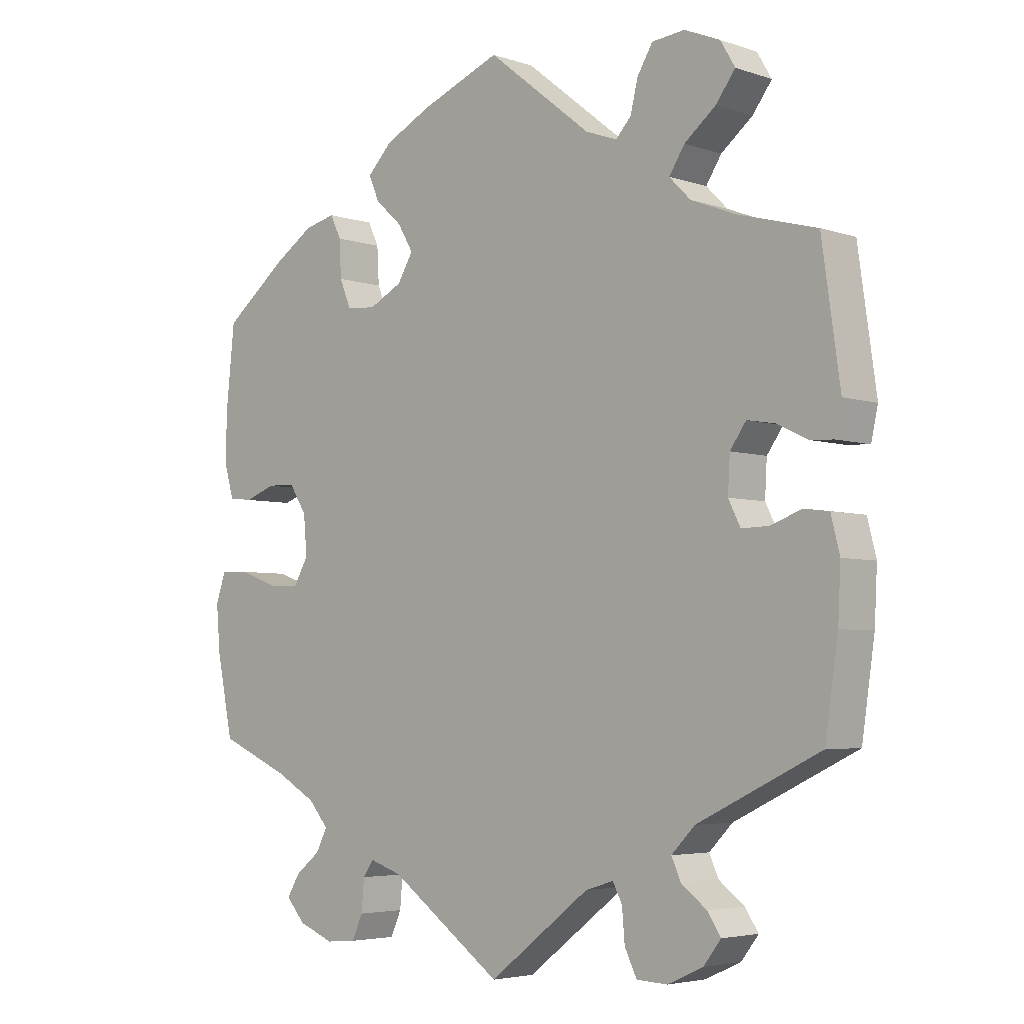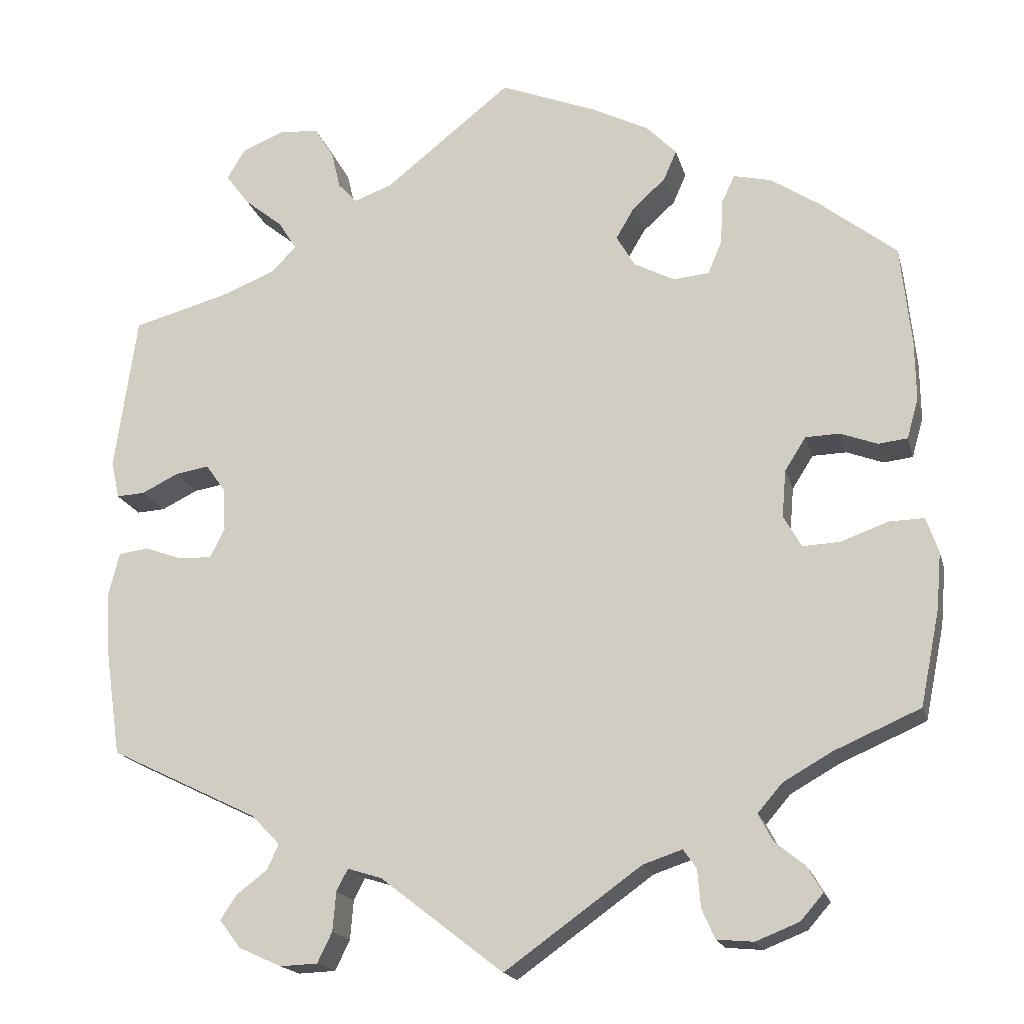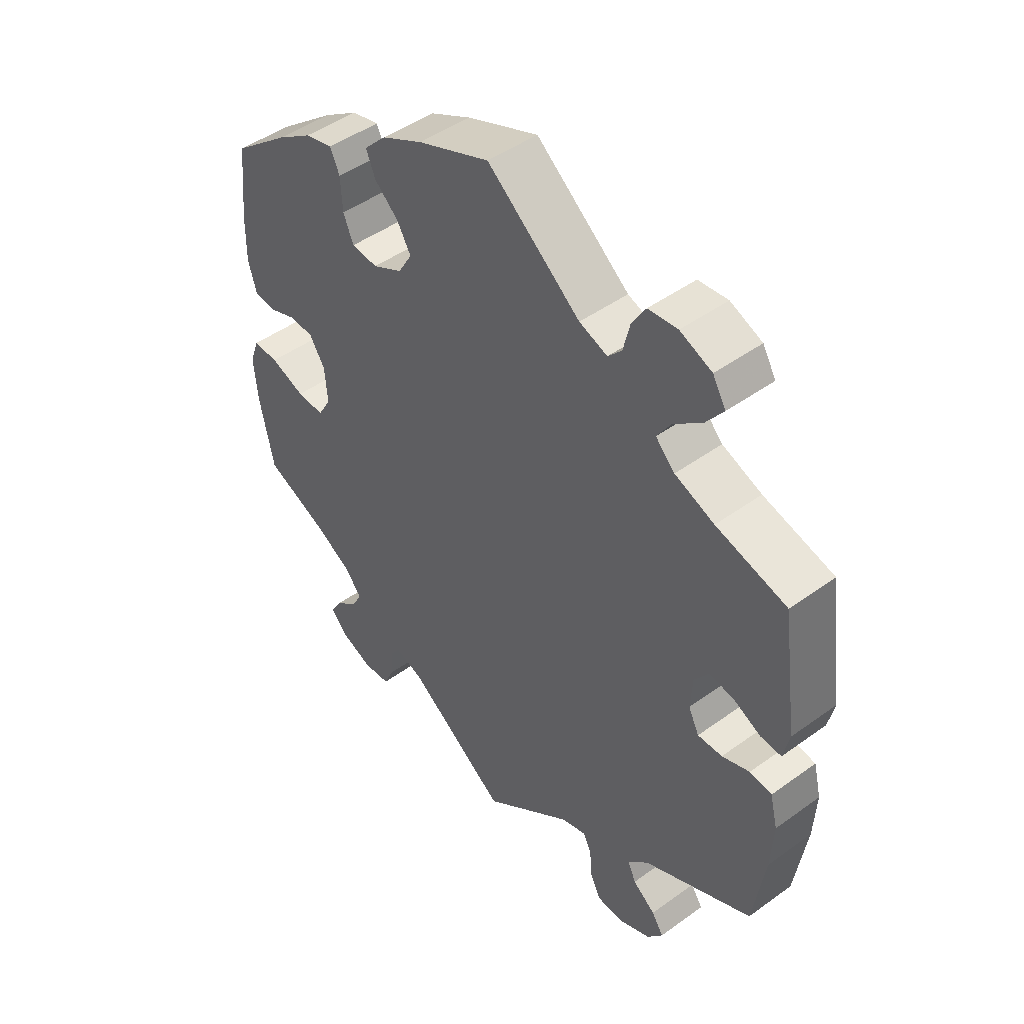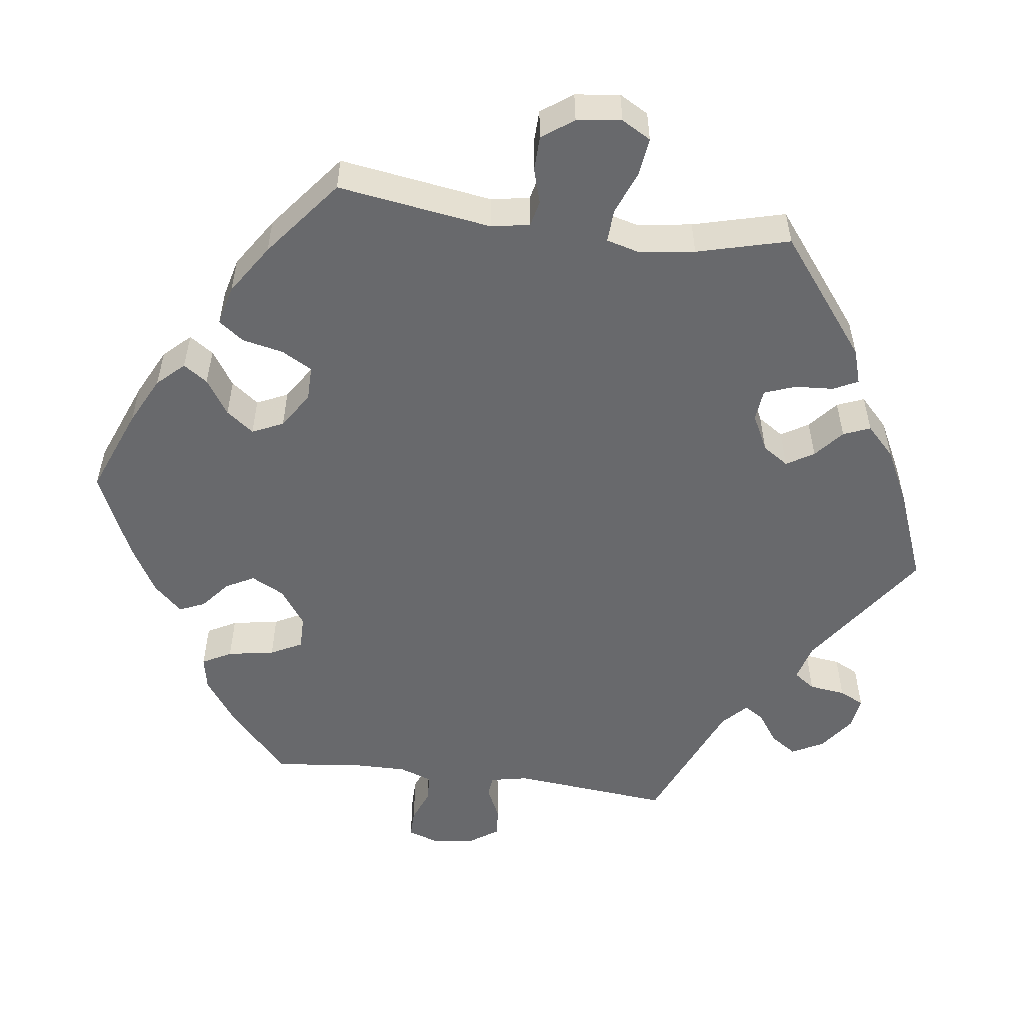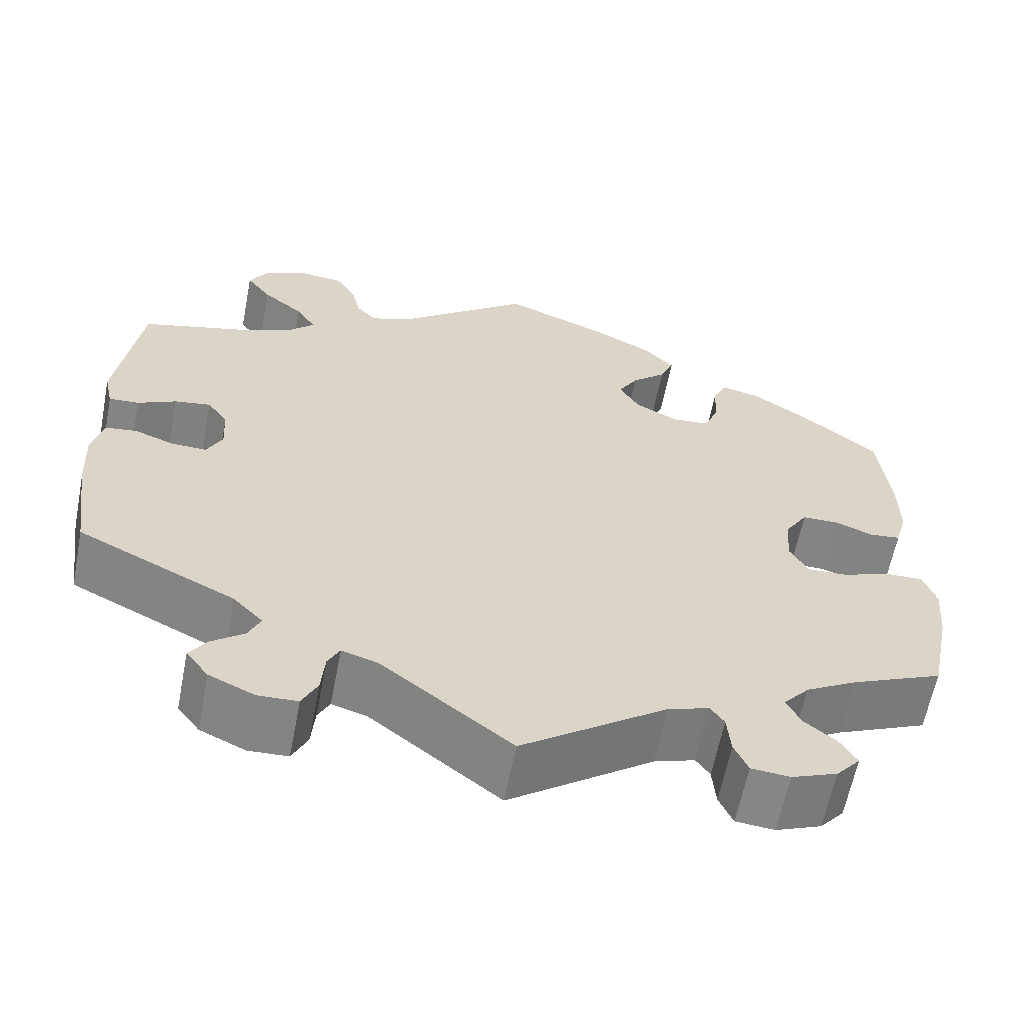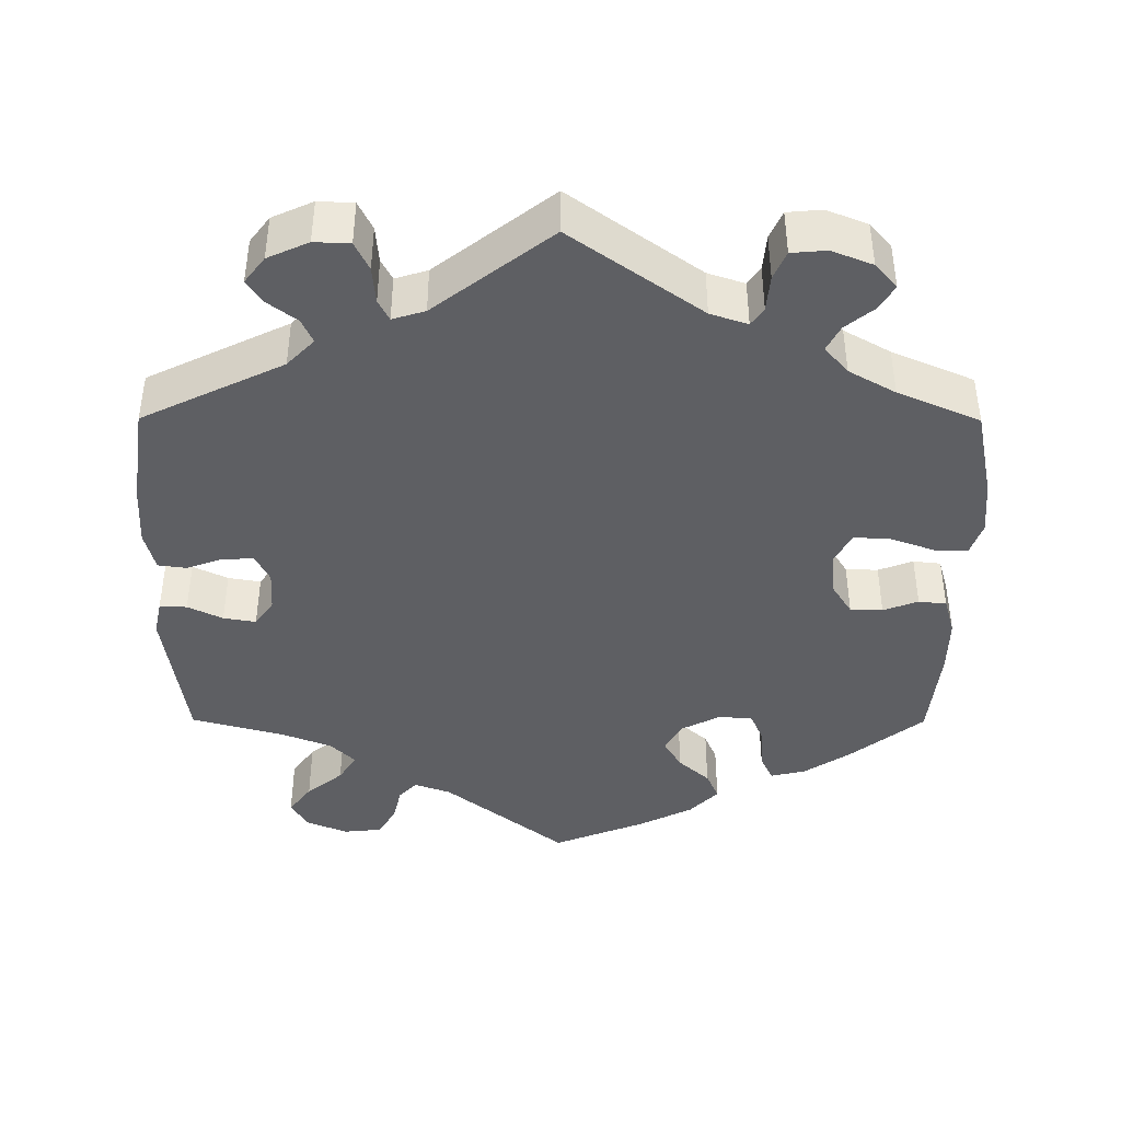
<metadata>
{"format":"obj","ext":"obj","renderer":"f3d","projection":"perspective","resolution":1024,"background":"white","views":[{"elev":-4.4,"azim":43.0,"up":"+Z"},{"elev":-18.1,"azim":-166.1,"up":"+Z"},{"elev":46.9,"azim":50.6,"up":"+Z"},{"elev":-52.8,"azim":22.3,"up":"+Y"},{"elev":-61.7,"azim":169.0,"up":"+Z"},{"elev":-42.0,"azim":179.8,"up":"+Y"}]}
</metadata>
<code>
v -0.406 0.07 0.364
v -0.347 0.07 0.403
v -0.301 0.07 0.414
v -0.285 0.07 0.38
v -0.282 0.07 0.325
v -0.265 0.07 0.284
v -0.221 0.07 0.28
v -0.171 0.07 0.306
v -0.148 0.07 0.345
v -0.171 0.07 0.384
v -0.211 0.07 0.42
v -0.227 0.07 0.457
v -0.19 0.07 0.495
v -0.121 0.07 0.53
v -0.001 0.07 0.578
v 0.155 0.07 0.454
v 0.202 0.07 0.437
v 0.225 0.07 0.462
v 0.236 0.07 0.508
v 0.259 0.07 0.546
v 0.308 0.07 0.551
v 0.361 0.07 0.529
v 0.383 0.07 0.492
v 0.354 0.07 0.453
v 0.307 0.07 0.415
v 0.284 0.07 0.379
v 0.316 0.07 0.347
v 0.382 0.07 0.321
v 0.5 0.07 0.289
v 0.527 0.07 0.097
v 0.517 0.07 0.051
v 0.482 0.07 0.053
v 0.437 0.07 0.075
v 0.395 0.07 0.082
v 0.371 0.07 0.048
v 0.368 0.07 -0.005
v 0.386 0.07 -0.041
v 0.427 0.07 -0.04
v 0.473 0.07 -0.023
v 0.51 0.07 -0.028
v 0.523 0.07 -0.08
v 0.519 0.07 -0.158
v 0.5 0.07 -0.289
v 0.317 0.07 -0.378
v 0.282 0.07 -0.414
v 0.296 0.07 -0.445
v 0.334 0.07 -0.474
v 0.354 0.07 -0.504
v 0.328 0.07 -0.538
v 0.275 0.07 -0.562
v 0.229 0.07 -0.56
v 0.211 0.07 -0.523
v 0.207 0.07 -0.475
v 0.193 0.07 -0.448
v 0.151 0.07 -0.461
v 0 0.07 -0.578
v -0.168 0.07 -0.458
v -0.216 0.07 -0.442
v -0.232 0.07 -0.465
v -0.236 0.07 -0.512
v -0.252 0.07 -0.548
v -0.297 0.07 -0.552
v -0.35 0.07 -0.531
v -0.378 0.07 -0.499
v -0.359 0.07 -0.467
v -0.322 0.07 -0.437
v -0.305 0.07 -0.404
v -0.335 0.07 -0.369
v -0.395 0.07 -0.335
v -0.501 0.07 -0.289
v -0.525 0.07 -0.172
v -0.531 0.07 -0.102
v -0.516 0.07 -0.059
v -0.473 0.07 -0.06
v -0.415 0.07 -0.081
v -0.369 0.07 -0.083
v -0.347 0.07 -0.044
v -0.352 0.07 0.014
v -0.378 0.07 0.055
v -0.42 0.07 0.056
v -0.465 0.07 0.039
v -0.501 0.07 0.043
v -0.515 0.07 0.092
v -0.514 0.07 0.165
v -0.501 0.07 0.289
v -0.406 0 0.364
v -0.347 0 0.403
v -0.301 0 0.414
v -0.285 0 0.38
v -0.282 0 0.325
v -0.265 0 0.284
v -0.221 0 0.28
v -0.171 0 0.306
v -0.148 0 0.345
v -0.171 0 0.384
v -0.211 0 0.42
v -0.227 0 0.457
v -0.19 0 0.495
v -0.121 0 0.53
v -0.001 0 0.578
v 0.155 0 0.454
v 0.202 0 0.437
v 0.225 0 0.462
v 0.236 0 0.508
v 0.259 0 0.546
v 0.308 0 0.551
v 0.361 0 0.529
v 0.383 0 0.492
v 0.354 0 0.453
v 0.307 0 0.415
v 0.284 0 0.379
v 0.316 0 0.347
v 0.382 0 0.321
v 0.5 0 0.289
v 0.527 0 0.097
v 0.517 0 0.051
v 0.482 0 0.053
v 0.437 0 0.075
v 0.395 0 0.082
v 0.371 0 0.048
v 0.368 0 -0.005
v 0.386 0 -0.041
v 0.427 0 -0.04
v 0.473 0 -0.023
v 0.51 0 -0.028
v 0.523 0 -0.08
v 0.519 0 -0.158
v 0.5 0 -0.289
v 0.317 0 -0.378
v 0.282 0 -0.414
v 0.296 0 -0.445
v 0.334 0 -0.474
v 0.354 0 -0.504
v 0.328 0 -0.538
v 0.275 0 -0.562
v 0.229 0 -0.56
v 0.211 0 -0.523
v 0.207 0 -0.475
v 0.193 0 -0.448
v 0.151 0 -0.461
v 0 0 -0.578
v -0.168 0 -0.458
v -0.216 0 -0.442
v -0.232 0 -0.465
v -0.236 0 -0.512
v -0.252 0 -0.548
v -0.297 0 -0.552
v -0.35 0 -0.531
v -0.378 0 -0.499
v -0.359 0 -0.467
v -0.322 0 -0.437
v -0.305 0 -0.404
v -0.335 0 -0.369
v -0.395 0 -0.335
v -0.501 0 -0.289
v -0.525 0 -0.172
v -0.531 0 -0.102
v -0.516 0 -0.059
v -0.473 0 -0.06
v -0.415 0 -0.081
v -0.369 0 -0.083
v -0.347 0 -0.044
v -0.352 0 0.014
v -0.378 0 0.055
v -0.42 0 0.056
v -0.465 0 0.039
v -0.501 0 0.043
v -0.515 0 0.092
v -0.514 0 0.165
v -0.501 0 0.289
f 80 81 82 83
f 79 80 83 84
f 72 73 74 75
f 72 75 76
f 69 70 71 72
f 68 69 72 76
f 67 68 76 77
f 63 64 65 66
f 63 66 67
f 62 63 67
f 59 60 61 62
f 58 59 62 67
f 57 58 67 77
f 55 56 57 77
f 50 51 52 53
f 50 53 54
f 49 50 54
f 46 47 48 49
f 45 46 49 54
f 44 45 54 55
f 42 43 44
f 38 39 40 41
f 37 38 41 42
f 30 31 32 33
f 28 29 30 33
f 27 28 33 34
f 26 27 34 35
f 22 23 24 25
f 22 25 26
f 21 22 26
f 18 19 20 21
f 17 18 21 26
f 16 17 26 35
f 10 11 12 13
f 9 10 13 14
f 2 3 4 5
f 2 5 6
f 1 2 6
f 79 84 85 1
f 44 55 77 78
f 37 42 44 78
f 36 37 78 79
f 9 14 15 16
f 8 9 16 35
f 7 8 35 36
f 79 1 6
f 6 7 36 79
f 168 167 166 165
f 169 168 165 164
f 160 159 158 157
f 161 160 157
f 157 156 155 154
f 161 157 154 153
f 162 161 153 152
f 151 150 149 148
f 152 151 148
f 152 148 147
f 147 146 145 144
f 152 147 144 143
f 162 152 143 142
f 162 142 141 140
f 138 137 136 135
f 139 138 135
f 139 135 134
f 134 133 132 131
f 139 134 131 130
f 140 139 130 129
f 129 128 127
f 126 125 124 123
f 127 126 123 122
f 118 117 116 115
f 118 115 114 113
f 119 118 113 112
f 120 119 112 111
f 110 109 108 107
f 111 110 107
f 111 107 106
f 106 105 104 103
f 111 106 103 102
f 120 111 102 101
f 98 97 96 95
f 99 98 95 94
f 90 89 88 87
f 91 90 87
f 91 87 86
f 86 170 169 164
f 163 162 140 129
f 163 129 127 122
f 164 163 122 121
f 101 100 99 94
f 120 101 94 93
f 121 120 93 92
f 91 86 164
f 164 121 92 91
f 1 86 87 2
f 2 87 88 3
f 3 88 89 4
f 4 89 90 5
f 5 90 91 6
f 6 91 92 7
f 7 92 93 8
f 8 93 94 9
f 9 94 95 10
f 10 95 96 11
f 11 96 97 12
f 12 97 98 13
f 13 98 99 14
f 14 99 100 15
f 15 100 101 16
f 16 101 102 17
f 17 102 103 18
f 18 103 104 19
f 19 104 105 20
f 20 105 106 21
f 21 106 107 22
f 22 107 108 23
f 23 108 109 24
f 24 109 110 25
f 25 110 111 26
f 26 111 112 27
f 27 112 113 28
f 28 113 114 29
f 29 114 115 30
f 30 115 116 31
f 31 116 117 32
f 32 117 118 33
f 33 118 119 34
f 34 119 120 35
f 35 120 121 36
f 36 121 122 37
f 37 122 123 38
f 38 123 124 39
f 39 124 125 40
f 40 125 126 41
f 41 126 127 42
f 42 127 128 43
f 43 128 129 44
f 44 129 130 45
f 45 130 131 46
f 46 131 132 47
f 47 132 133 48
f 48 133 134 49
f 49 134 135 50
f 50 135 136 51
f 51 136 137 52
f 52 137 138 53
f 53 138 139 54
f 54 139 140 55
f 55 140 141 56
f 56 141 142 57
f 57 142 143 58
f 58 143 144 59
f 59 144 145 60
f 60 145 146 61
f 61 146 147 62
f 62 147 148 63
f 63 148 149 64
f 64 149 150 65
f 65 150 151 66
f 66 151 152 67
f 67 152 153 68
f 68 153 154 69
f 69 154 155 70
f 70 155 156 71
f 71 156 157 72
f 72 157 158 73
f 73 158 159 74
f 74 159 160 75
f 75 160 161 76
f 76 161 162 77
f 77 162 163 78
f 78 163 164 79
f 79 164 165 80
f 80 165 166 81
f 81 166 167 82
f 82 167 168 83
f 83 168 169 84
f 84 169 170 85
f 85 170 86 1

</code>
